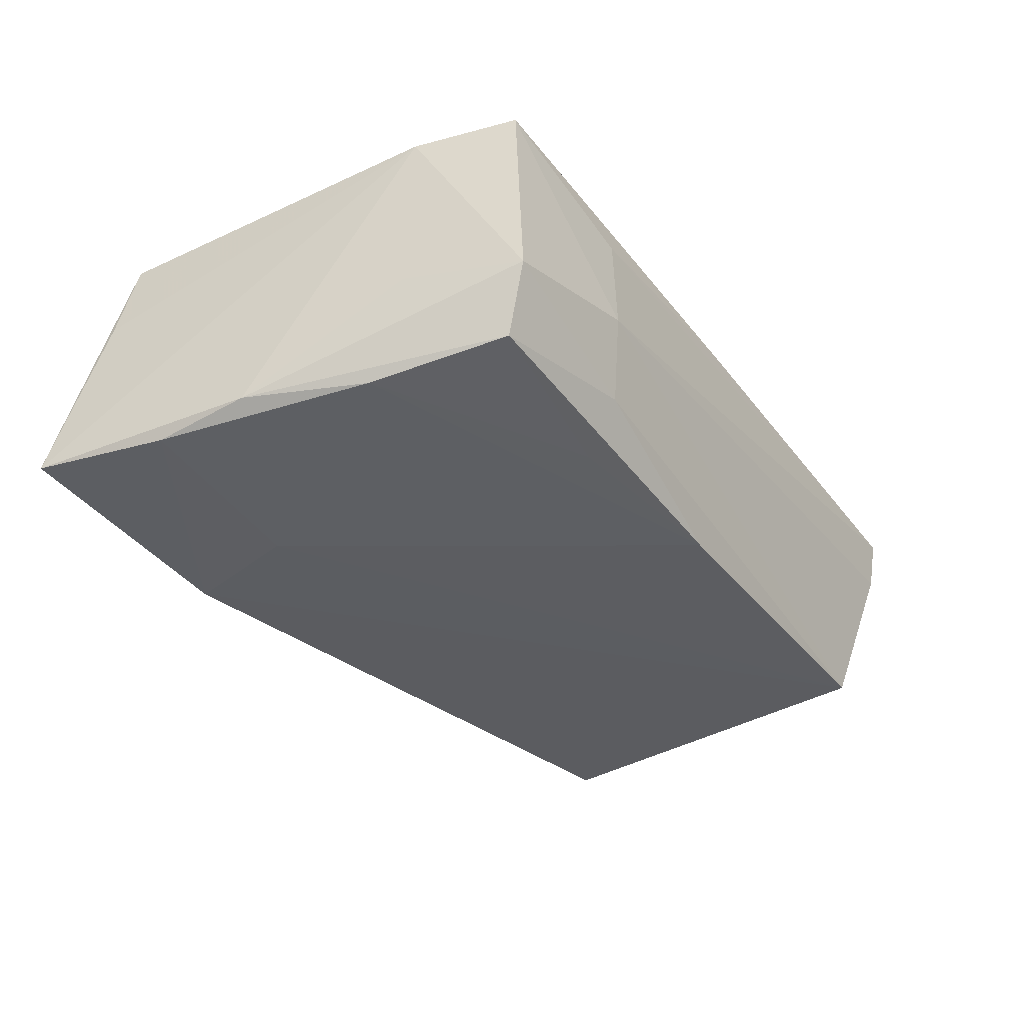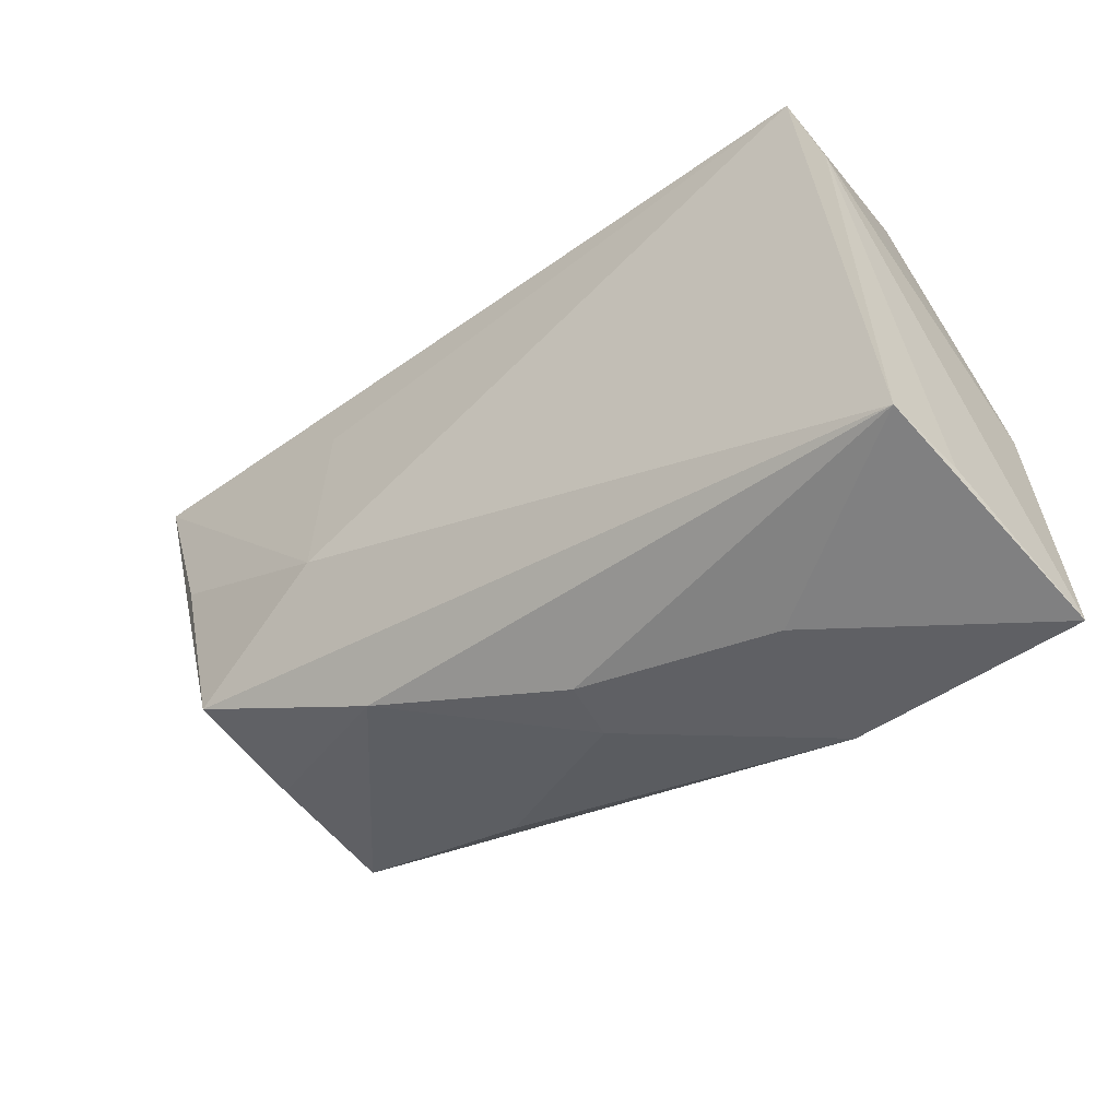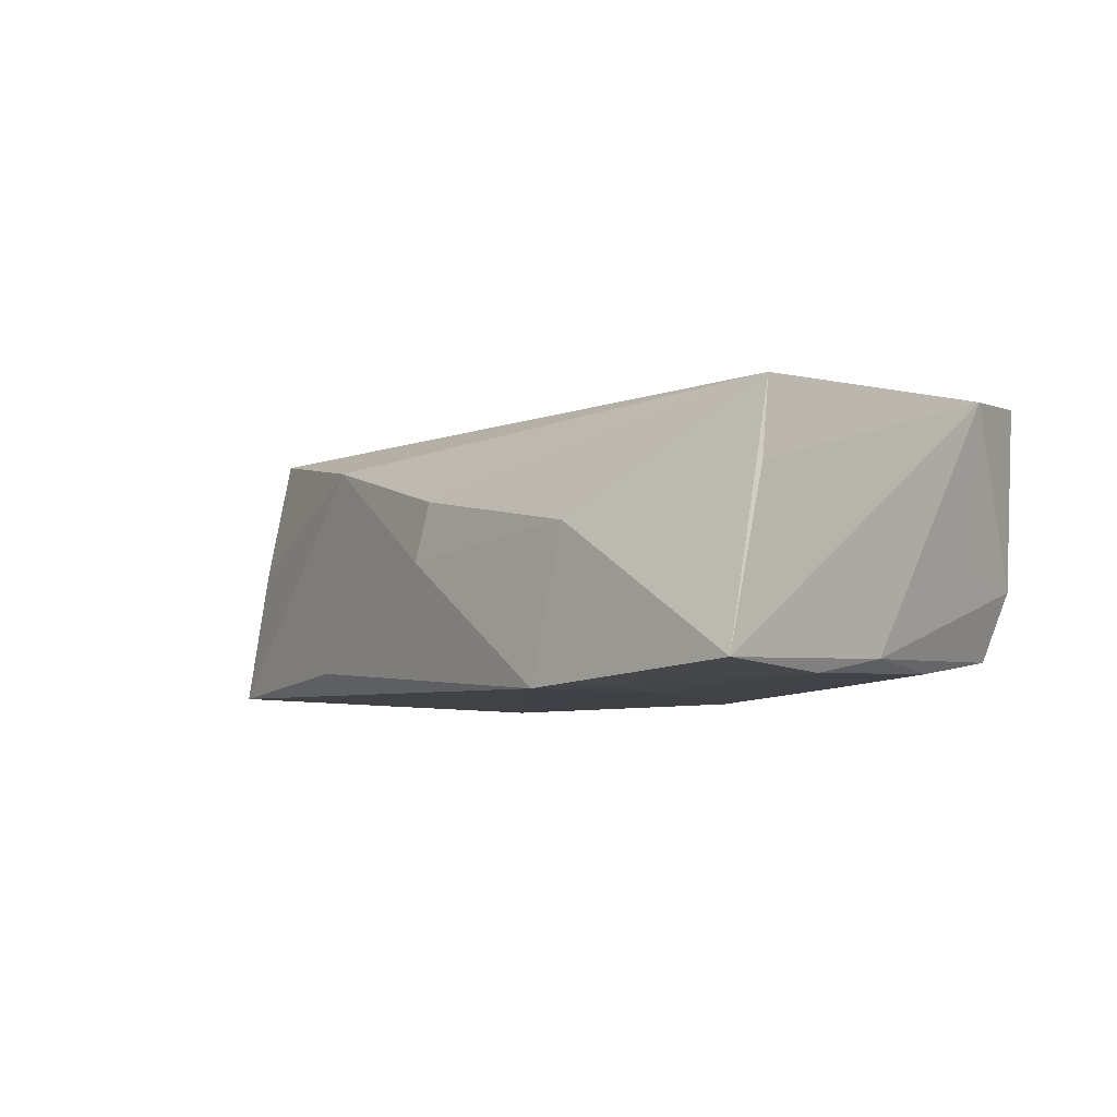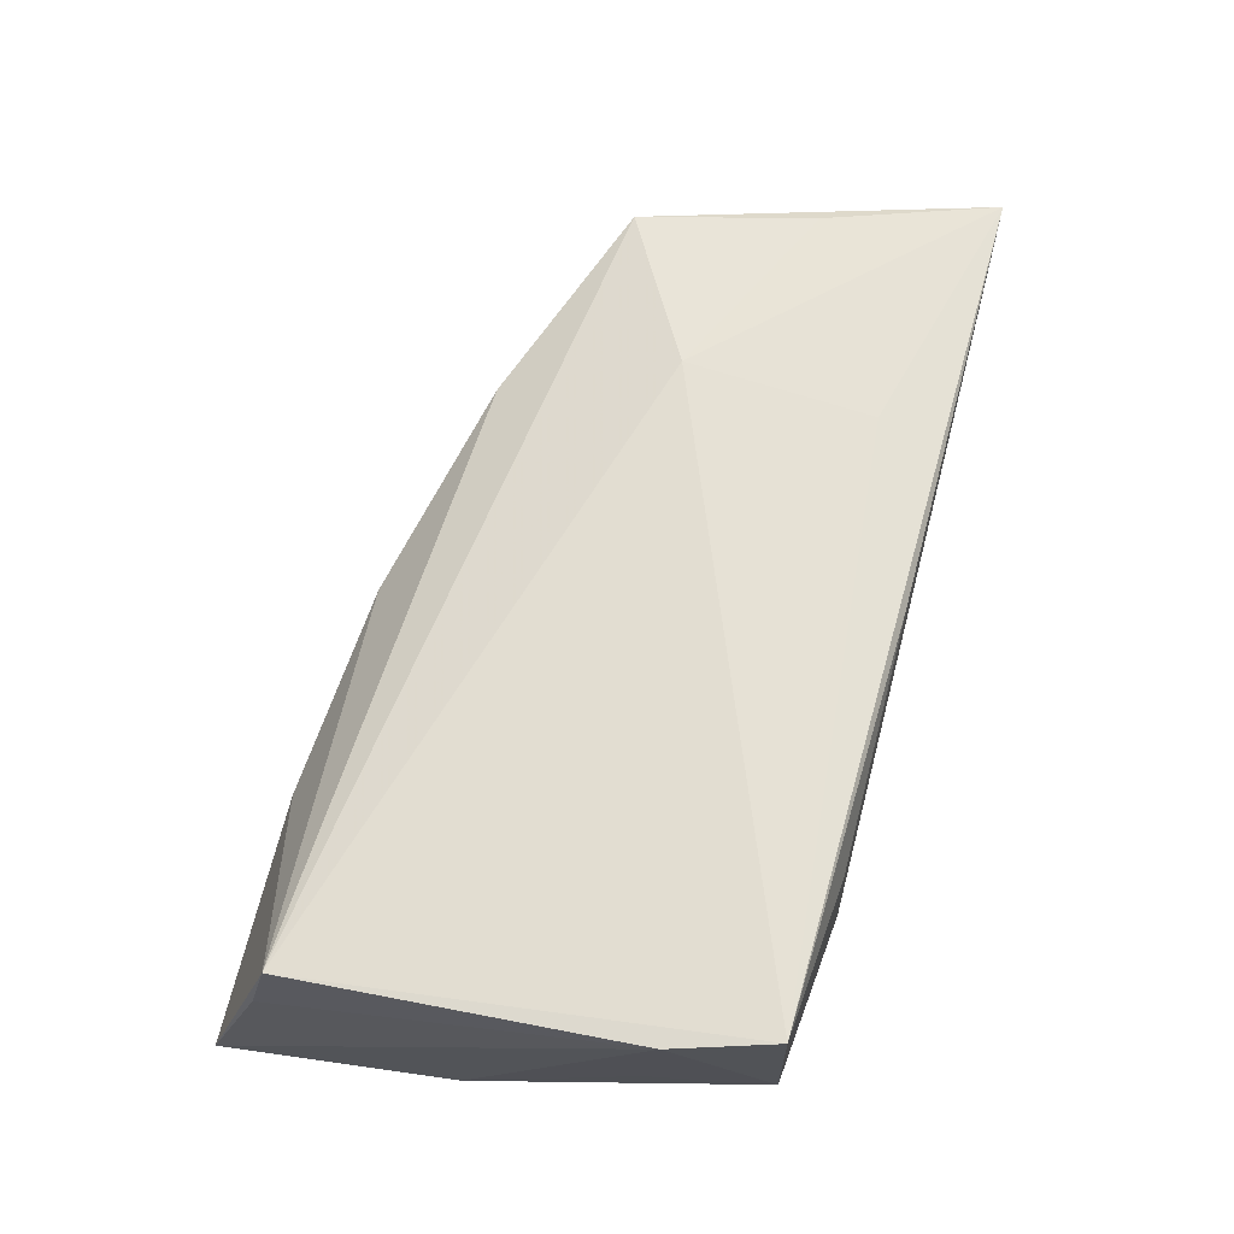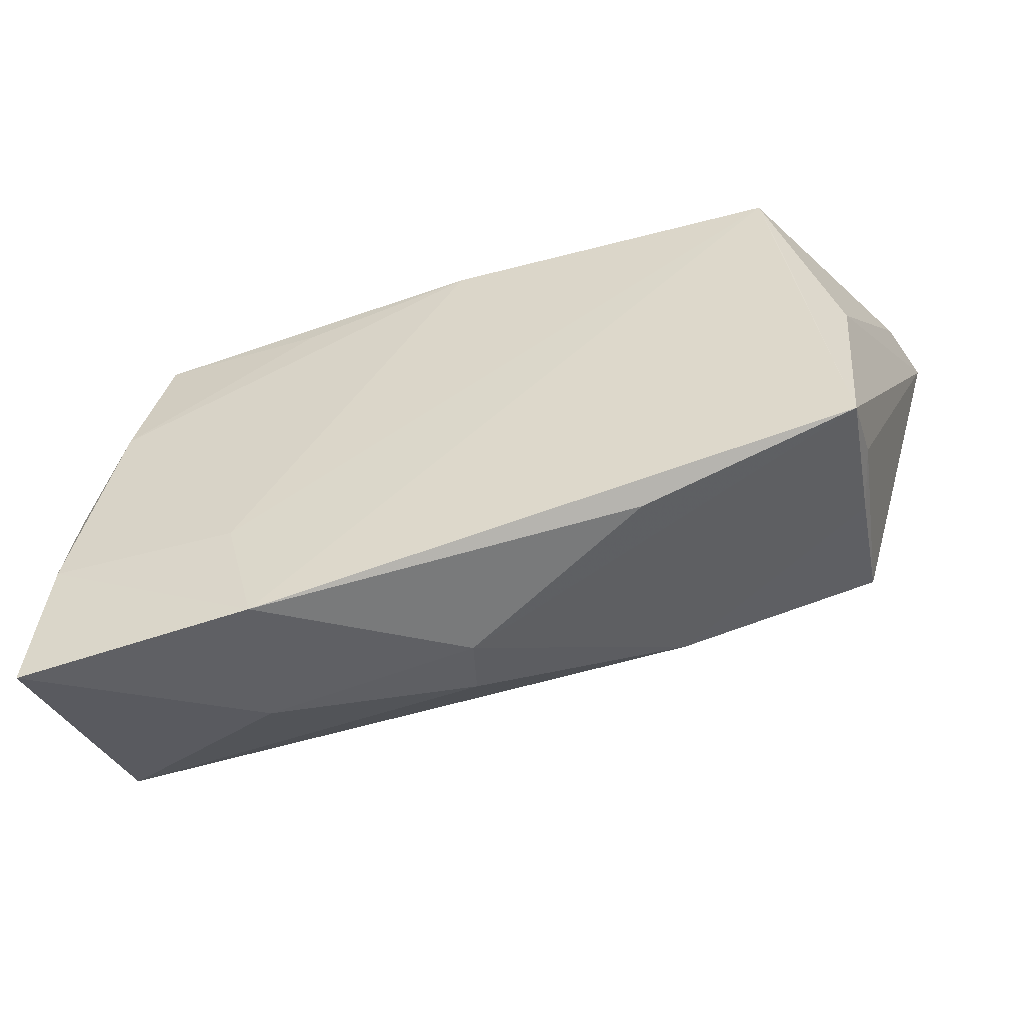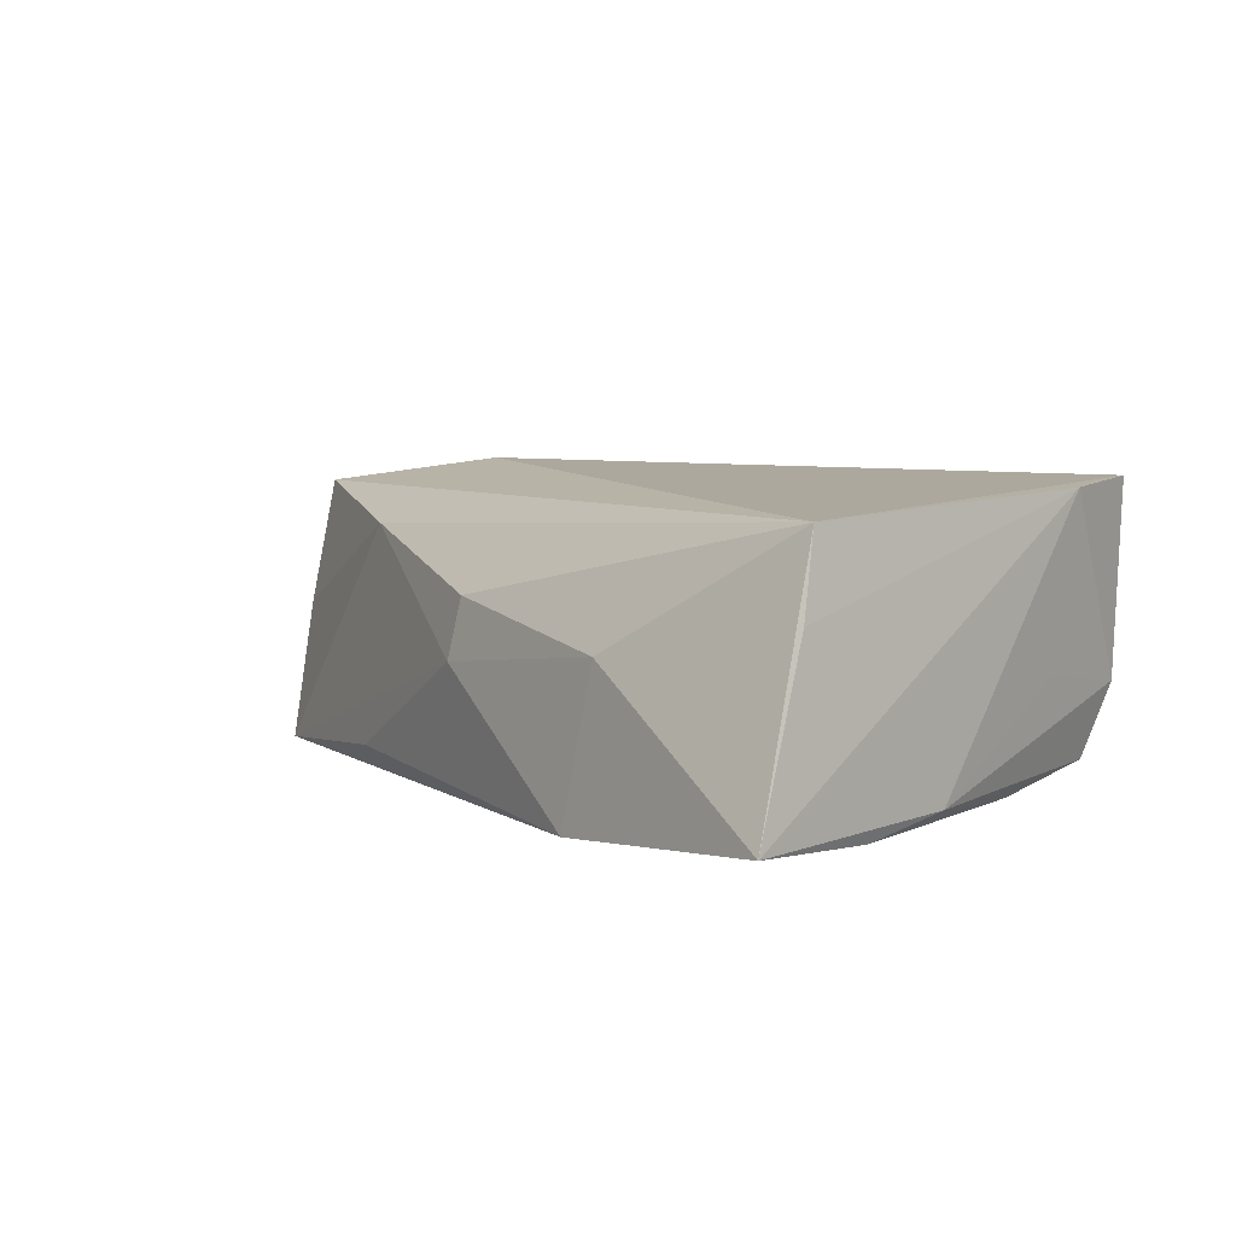
<metadata>
{"format":"obj","ext":"obj","renderer":"f3d","projection":"perspective","resolution":1024,"background":"white","views":[{"elev":-36.1,"azim":121.5,"up":"+Z"},{"elev":-44.8,"azim":40.0,"up":"+Y"},{"elev":-6.0,"azim":45.3,"up":"+Z"},{"elev":65.0,"azim":104.7,"up":"+Z"},{"elev":-50.1,"azim":-165.5,"up":"+Y"},{"elev":4.8,"azim":49.1,"up":"+Z"}]}
</metadata>
<code>
v 0.04742 -0.02708 0.004447
v -0.02595 -0.002501 0.01767
v -0.001034 0.02366 -0.01589
v -0.004915 0.02598 0.01479
v 0.021 0.02468 -0.009799
v 0.04323 0.01115 -0.002762
v -0.02533 0.01872 0.01633
v 0.04467 0.01307 0.01539
v 0.001775 -0.02835 0.004672
v 0.04601 -0.007454 -0.01326
v 0.04174 0.006302 -0.01416
v 0.0004309 -0.0291 -0.001923
v 0.04656 -0.02507 0.01316
v -0.05543 0.02642 0.01518
v 0.04878 -0.0336 -0.01419
v -0.04476 -0.01511 0.0007855
v 0.0228 0.02642 -0.0002387
v -0.02141 -0.02391 -0.01299
v 0.02507 -0.01836 -0.01618
v -0.05271 0.02627 0.007405
v 0.02147 -0.032 -0.01618
v -0.04408 -0.01233 0.01498
v -0.04709 0.00607 -0.01077
v 0.04143 0.02429 0.01633
v 0.02275 0.026 0.01113
v 0.03861 0.02175 -0.01228
v -0.02155 -0.02166 0.01087
v 0.02474 -0.03093 0.0005112
v 0.0465 -0.01804 -0.01503
v -0.04826 0.007461 0.01608
v -0.04621 -0.01467 -0.007017
v -0.04577 -0.0172 -0.01515
v 0.04025 0.0245 -0.004334
v -0.03936 0.02493 -0.01618
v 0.019 0.02005 -0.01459
v -0.04111 0.01454 -0.01577
f 14 2 7
f 7 24 14
f 2 24 7
f 13 24 2
f 14 24 4
f 4 25 14
f 24 25 4
f 3 26 35
f 17 25 24
f 14 25 17
f 24 13 8
f 15 10 8
f 23 32 14
f 32 23 36
f 30 2 14
f 11 35 26
f 26 10 11
f 3 35 11
f 5 26 3
f 14 17 20
f 20 23 14
f 1 13 15
f 15 8 1
f 1 8 13
f 33 10 26
f 24 8 33
f 33 17 24
f 26 5 33
f 33 5 17
f 34 21 32
f 32 36 34
f 34 19 21
f 3 19 34
f 34 36 23
f 34 5 3
f 23 20 34
f 34 20 17
f 17 5 34
f 2 30 22
f 22 13 2
f 22 30 14
f 29 10 15
f 29 11 10
f 15 21 29
f 21 19 29
f 29 19 3
f 3 11 29
f 6 8 10
f 10 33 6
f 6 33 8
f 14 32 31
f 31 22 14
f 16 31 32
f 22 31 16
f 22 16 27
f 13 22 27
f 27 9 13
f 27 12 9
f 27 16 32
f 32 12 27
f 32 21 18
f 18 12 32
f 21 12 18
f 9 12 28
f 28 21 15
f 28 12 21
f 15 13 28
f 13 9 28

</code>
